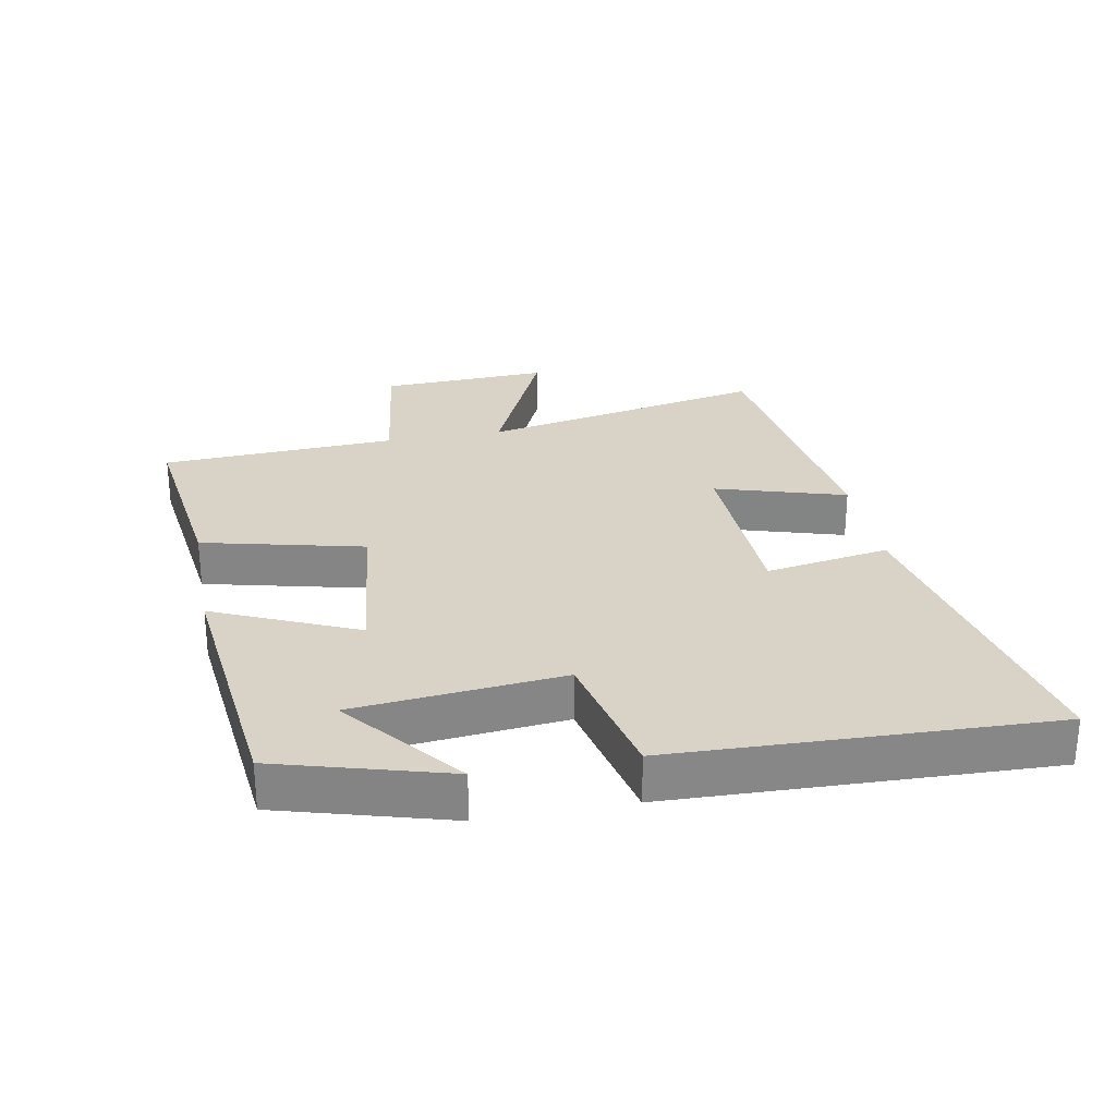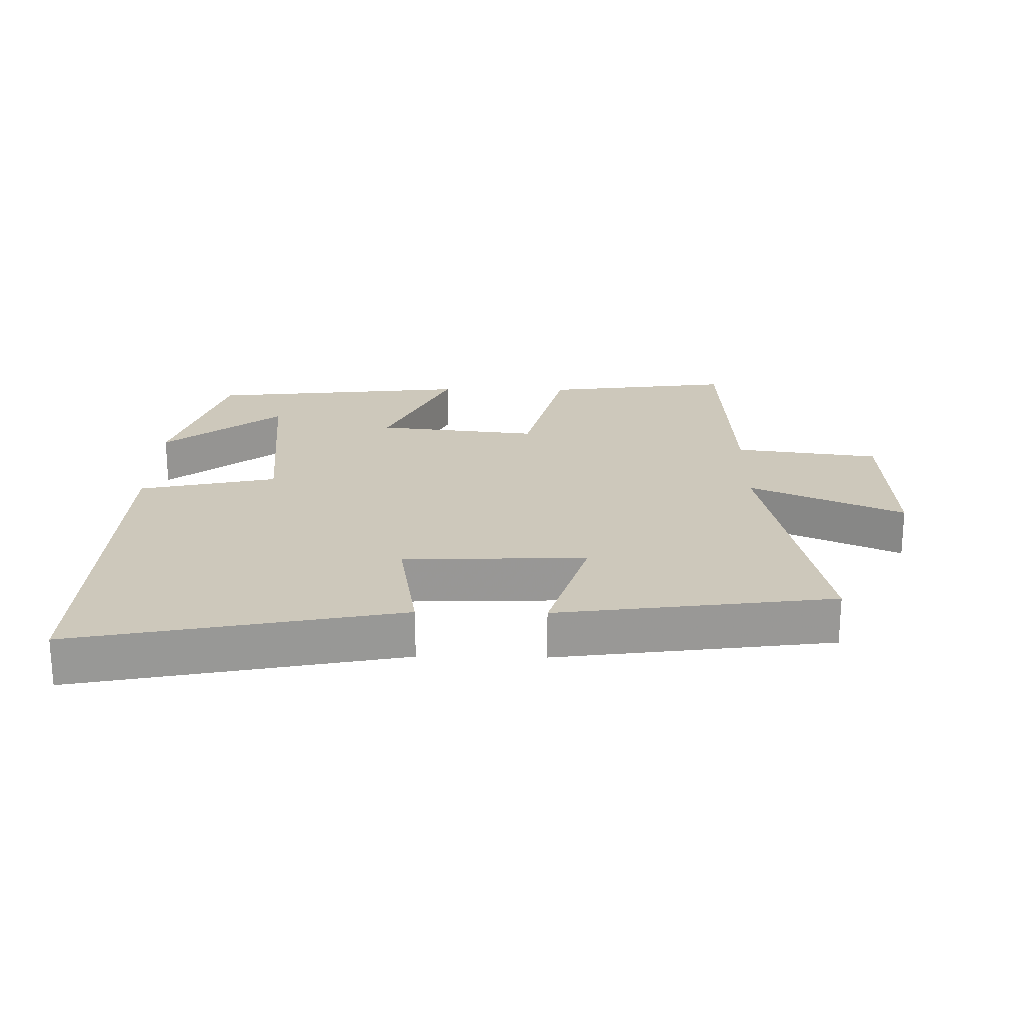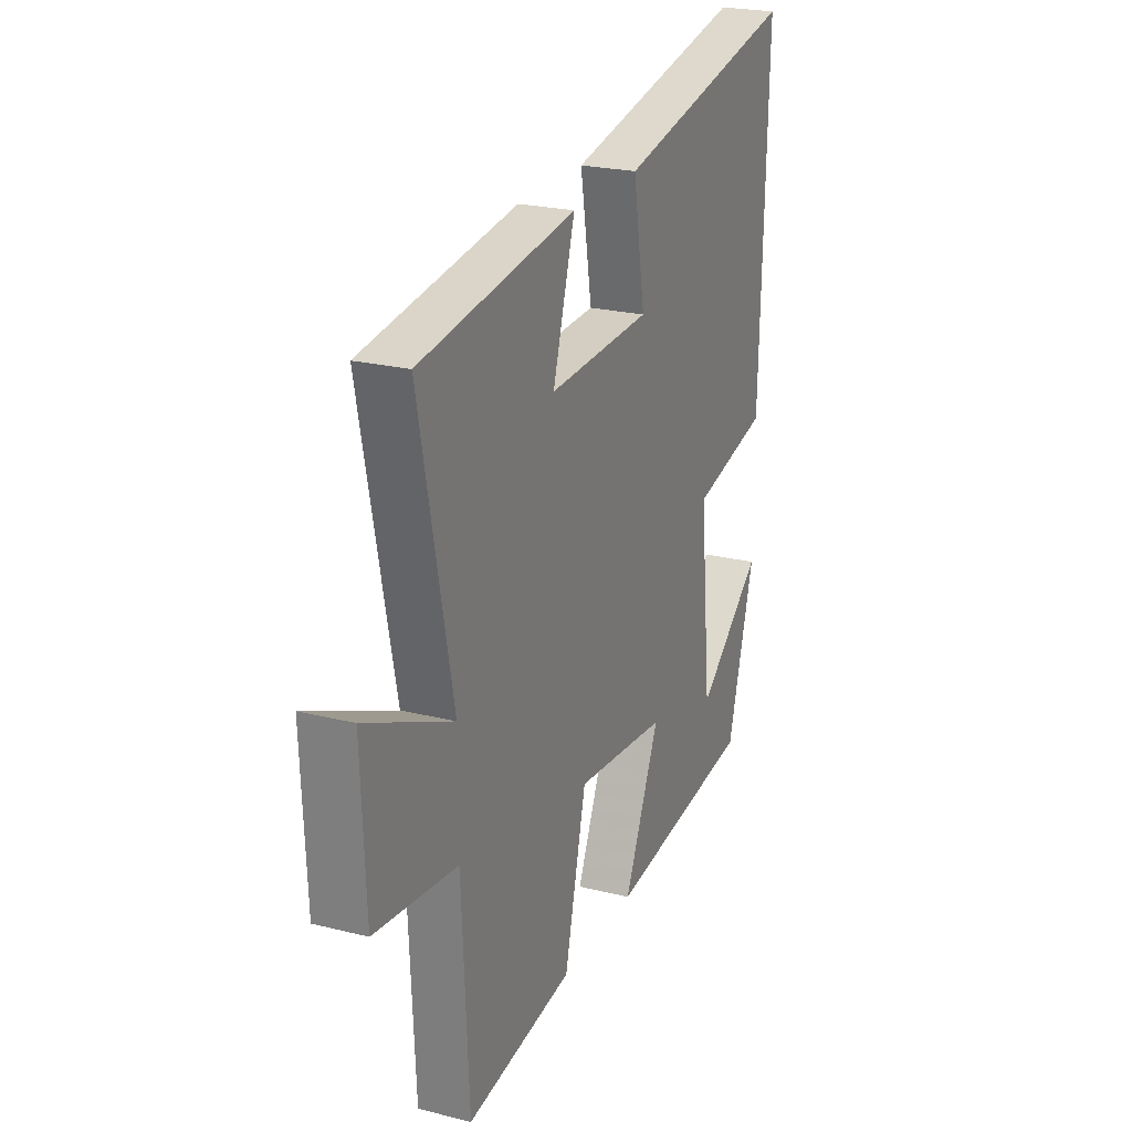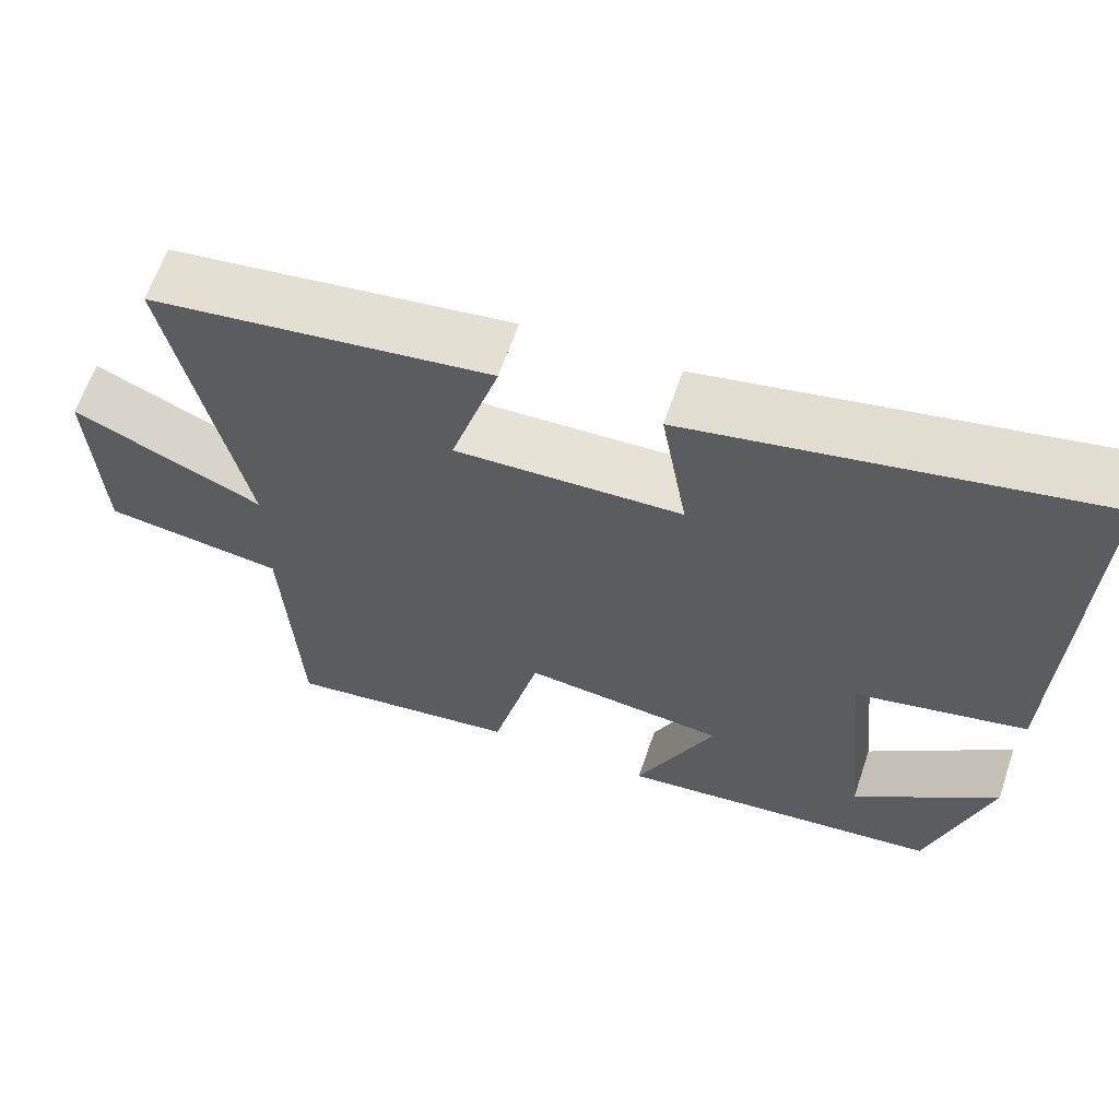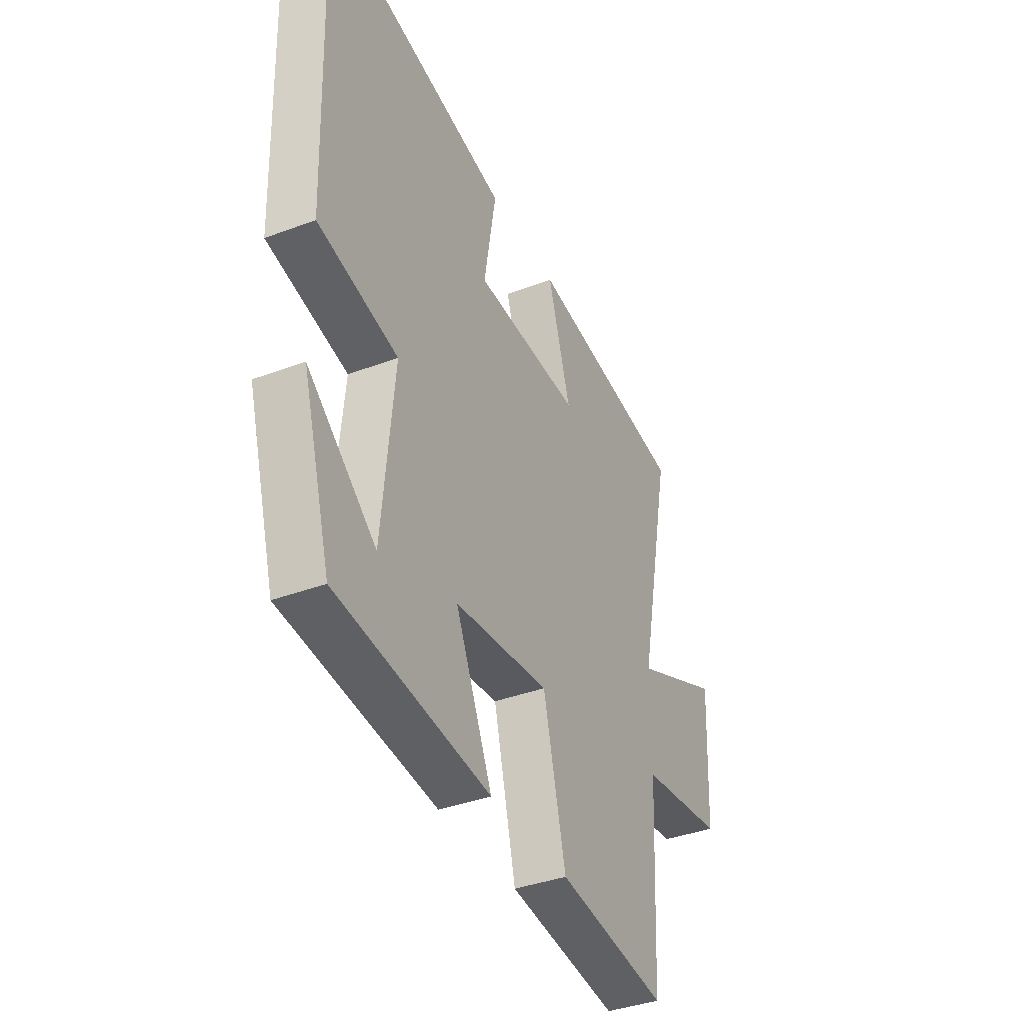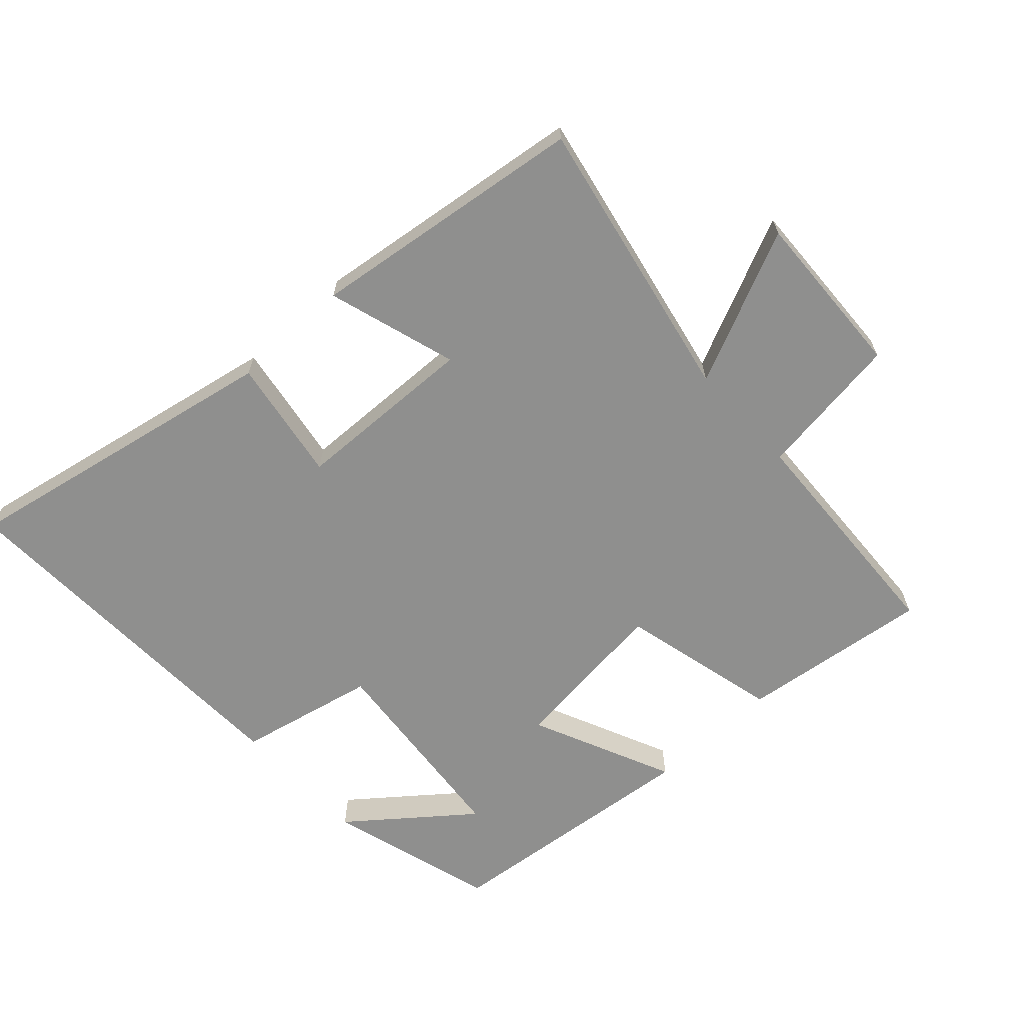
<metadata>
{"format":"obj","ext":"obj","renderer":"f3d","projection":"perspective","resolution":1024,"background":"white","views":[{"elev":27.8,"azim":-100.6,"up":"+Y"},{"elev":21.9,"azim":1.0,"up":"+Y"},{"elev":23.2,"azim":113.0,"up":"+Z"},{"elev":63.2,"azim":-161.4,"up":"+Z"},{"elev":-38.0,"azim":-64.5,"up":"+Z"},{"elev":-65.2,"azim":42.8,"up":"+Y"}]}
</metadata>
<code>
v 0.481 0.07 -0.538
v 0.19 0.07 -0.5
v 0.131 0.07 -0.254
v -0.119 0.07 -0.282
v -0.022 0.07 -0.5
v -0.426 0.07 -0.456
v -0.5 0.07 -0.197
v -0.321 0.07 -0.34
v -0.289 0.07 -0.022
v -0.5 0.07 0.025
v -0.518 0.07 0.599
v -0.021 0.07 0.5
v -0.053 0.07 0.311
v 0.227 0.07 0.301
v 0.167 0.07 0.5
v 0.59 0.07 0.443
v 0.5 0.07 0.004
v 0.735 0.07 0.11
v 0.723 0.07 -0.148
v 0.5 0.07 -0.178
v 0.481 0 -0.538
v 0.19 0 -0.5
v 0.131 0 -0.254
v -0.119 0 -0.282
v -0.022 0 -0.5
v -0.426 0 -0.456
v -0.5 0 -0.197
v -0.321 0 -0.34
v -0.289 0 -0.022
v -0.5 0 0.025
v -0.518 0 0.599
v -0.021 0 0.5
v -0.053 0 0.311
v 0.227 0 0.301
v 0.167 0 0.5
v 0.59 0 0.443
v 0.5 0 0.004
v 0.735 0 0.11
v 0.723 0 -0.148
v 0.5 0 -0.178
f 17 18 19 20
f 17 20 1 2
f 14 15 16 17
f 13 14 17
f 10 11 12 13
f 9 10 13 17
f 8 9 17
f 6 7 8
f 4 5 6 8
f 4 8 17
f 3 4 17
f 2 3 17
f 40 39 38 37
f 22 21 40 37
f 37 36 35 34
f 37 34 33
f 33 32 31 30
f 37 33 30 29
f 37 29 28
f 28 27 26
f 28 26 25 24
f 37 28 24
f 37 24 23
f 37 23 22
f 1 21 22 2
f 2 22 23 3
f 3 23 24 4
f 4 24 25 5
f 5 25 26 6
f 6 26 27 7
f 7 27 28 8
f 8 28 29 9
f 9 29 30 10
f 10 30 31 11
f 11 31 32 12
f 12 32 33 13
f 13 33 34 14
f 14 34 35 15
f 15 35 36 16
f 16 36 37 17
f 17 37 38 18
f 18 38 39 19
f 19 39 40 20
f 20 40 21 1

</code>
